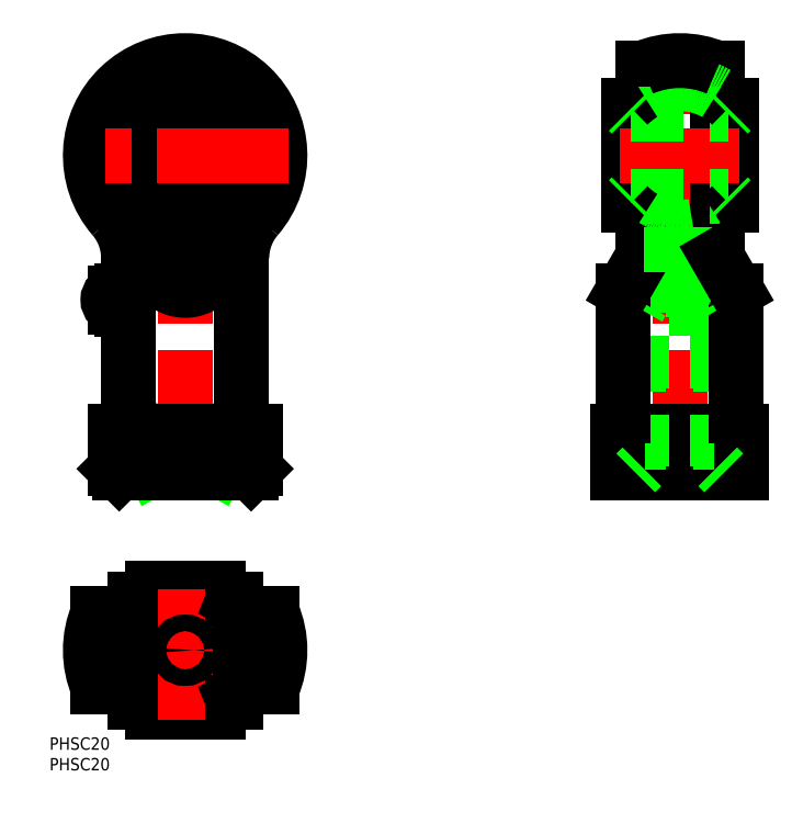
<metadata>
{"format":"dxf","ext":"dxf","renderer":"ezdxf+matplotlib","layout":"modelspace","background":"white","min_lineweight":24,"dpi":150}
</metadata>
<code>
0
SECTION
2
ENTITIES
0
LINE
8
CENTER
10
0
20
41
30
0
11
0
21
145
31
0
0
CIRCLE
8
0
10
0
20
120
30
0
40
17.46
0
CIRCLE
8
0
10
0
20
120
30
0
40
14.96
0
CIRCLE
8
0
10
0
20
120
30
0
40
12.19
0
CIRCLE
8
0
10
0
20
120
30
0
40
10.7
0
CIRCLE
8
0
10
0
20
120
30
0
40
10
0
ARC
8
0
10
0
20
120
30
0
40
21.17
50
314.7
51
225.3
0
ARC
8
0
10
0
20
120
30
0
40
23
50
319.2
51
220.8
0
LINE
8
0
10
8
20
53
30
0
11
-8
21
44
31
0
0
LINE
8
0
10
-8
20
53
30
0
11
8
21
44
31
0
0
LINE
8
0
10
17
20
44
30
0
11
17
21
53
31
0
0
LINE
8
0
10
8
20
44
30
0
11
8
21
53
31
0
0
LINE
8
0
10
-8
20
44
30
0
11
-8
21
53
31
0
0
LINE
8
0
10
-17
20
53
30
0
11
-17
21
44
31
0
0
LINE
8
CENTER
10
25
20
0
30
0
11
-25
21
0
31
0
0
CIRCLE
8
0
10
0
20
0
30
0
40
10.69
0
CIRCLE
8
0
10
0
20
0
30
0
40
10
0
CIRCLE
8
0
10
0
20
0
30
0
40
9.188
0
LINE
8
0
10
16
20
43
30
0
11
-16
21
43
31
0
0
ARC
8
0
10
2.747
20
66.68
30
0
40
25.1
50
244.6
51
250.7
0
ARC
8
0
10
0
20
0
30
0
40
16
50
110.4
51
249.6
0
LINE
8
0
10
-8
20
-15
30
0
11
8
21
-15
31
0
0
LINE
8
0
10
8
20
15
30
0
11
-8
21
15
31
0
0
ARC
8
0
10
0
20
0
30
0
40
17
50
118.1
51
241.9
0
ARC
8
0
10
0
20
0
30
0
40
23
50
157
51
203
0
ARC
8
0
10
-17
20
0
30
0
40
1.75
50
90
51
270
0
LINE
8
0
10
-14.42
20
-9
30
0
11
-21.17
21
-9
31
0
0
ARC
8
0
10
0
20
0
30
0
40
17.46
50
211
51
225.7
0
LINE
8
0
10
-11.52
20
-12.5
30
0
11
-12.19
21
-12.5
31
0
0
LINE
8
0
10
-16.91
20
-1.75
30
0
11
-17
21
-1.75
31
0
0
LINE
8
0
10
-16.91
20
1.75
30
0
11
-17
21
1.75
31
0
0
LINE
8
0
10
-14.42
20
9
30
0
11
-21.17
21
9
31
0
0
ARC
8
0
10
0
20
0
30
0
40
17.46
50
134.3
51
149
0
LINE
8
0
10
-12.19
20
12.5
30
0
11
-11.52
21
12.5
31
0
0
LINE
8
0
10
-17
20
44
30
0
11
-8
21
44
31
0
0
LINE
8
0
10
-17
20
44
30
0
11
-16
21
43
31
0
0
LINE
8
CENTER
10
0
20
-17
30
0
11
0
21
17
31
0
0
ARC
8
0
10
0
20
0
30
0
40
23
50
337
51
23.04
0
ARC
8
0
10
0
20
0
30
0
40
17
50
298.1
51
61.93
0
ARC
8
0
10
0
20
0
30
0
40
16
50
290.4
51
69.64
0
ARC
8
0
10
0
20
0
30
0
40
17.46
50
314.3
51
329
0
CIRCLE
8
0
10
0
20
0
30
0
40
2
0
LINE
8
0
10
12.19
20
-12.5
30
0
11
11.52
21
-12.5
31
0
0
LINE
8
0
10
21.17
20
-9
30
0
11
14.42
21
-9
31
0
0
ARC
8
0
10
0
20
0
30
0
40
17.46
50
31.02
51
45.71
0
LINE
8
0
10
8
20
44
30
0
11
17
21
44
31
0
0
LINE
8
0
10
11.52
20
12.5
30
0
11
12.19
21
12.5
31
0
0
ARC
8
0
10
-2.768
20
66.73
30
0
40
25.15
50
289.4
51
295.3
0
LINE
8
0
10
21.17
20
9
30
0
11
14.42
21
9
31
0
0
LINE
8
0
10
16
20
43
30
0
11
17
21
44
31
0
0
LINE
8
CENTER
10
25
20
120
30
0
11
-25
21
120
31
0
0
POLYLINE
8
0
10
-7.421
20
91.04
30
0
66
     1
70
     8
0
VERTEX
8
0
10
-7.421
20
91.04
30
0
70
    32
0
VERTEX
8
0
10
-7.318
20
90.93
30
0
70
    32
0
VERTEX
8
0
10
-7.214
20
90.81
30
0
70
    32
0
VERTEX
8
0
10
-7.109
20
90.7
30
0
70
    32
0
VERTEX
8
0
10
-7.004
20
90.59
30
0
70
    32
0
VERTEX
8
0
10
-6.899
20
90.49
30
0
70
    32
0
VERTEX
8
0
10
-6.792
20
90.38
30
0
70
    32
0
VERTEX
8
0
10
-6.686
20
90.28
30
0
70
    32
0
VERTEX
8
0
10
-6.578
20
90.18
30
0
70
    32
0
VERTEX
8
0
10
-6.471
20
90.07
30
0
70
    32
0
VERTEX
8
0
10
-6.362
20
89.98
30
0
70
    32
0
VERTEX
8
0
10
-6.253
20
89.88
30
0
70
    32
0
VERTEX
8
0
10
-6.144
20
89.78
30
0
70
    32
0
VERTEX
8
0
10
-6.034
20
89.69
30
0
70
    32
0
VERTEX
8
0
10
-5.924
20
89.6
30
0
70
    32
0
VERTEX
8
0
10
-5.813
20
89.51
30
0
70
    32
0
VERTEX
8
0
10
-5.702
20
89.42
30
0
70
    32
0
VERTEX
8
0
10
-5.59
20
89.33
30
0
70
    32
0
VERTEX
8
0
10
-5.478
20
89.24
30
0
70
    32
0
VERTEX
8
0
10
-5.365
20
89.16
30
0
70
    32
0
VERTEX
8
0
10
-5.253
20
89.08
30
0
70
    32
0
VERTEX
8
0
10
-5.139
20
89
30
0
70
    32
0
VERTEX
8
0
10
-5.025
20
88.92
30
0
70
    32
0
VERTEX
8
0
10
-4.911
20
88.84
30
0
70
    32
0
VERTEX
8
0
10
-4.796
20
88.77
30
0
70
    32
0
VERTEX
8
0
10
-4.681
20
88.7
30
0
70
    32
0
VERTEX
8
0
10
-4.566
20
88.62
30
0
70
    32
0
VERTEX
8
0
10
-4.45
20
88.55
30
0
70
    32
0
VERTEX
8
0
10
-4.334
20
88.49
30
0
70
    32
0
VERTEX
8
0
10
-4.218
20
88.42
30
0
70
    32
0
VERTEX
8
0
10
-4.101
20
88.36
30
0
70
    32
0
VERTEX
8
0
10
-3.984
20
88.29
30
0
70
    32
0
VERTEX
8
0
10
-3.867
20
88.23
30
0
70
    32
0
VERTEX
8
0
10
-3.749
20
88.18
30
0
70
    32
0
VERTEX
8
0
10
-3.631
20
88.12
30
0
70
    32
0
VERTEX
8
0
10
-3.513
20
88.06
30
0
70
    32
0
VERTEX
8
0
10
-3.394
20
88.01
30
0
70
    32
0
VERTEX
8
0
10
-3.275
20
87.96
30
0
70
    32
0
VERTEX
8
0
10
-3.156
20
87.91
30
0
70
    32
0
VERTEX
8
0
10
-3.037
20
87.86
30
0
70
    32
0
VERTEX
8
0
10
-2.917
20
87.81
30
0
70
    32
0
VERTEX
8
0
10
-2.798
20
87.77
30
0
70
    32
0
VERTEX
8
0
10
-2.678
20
87.73
30
0
70
    32
0
VERTEX
8
0
10
-2.557
20
87.69
30
0
70
    32
0
VERTEX
8
0
10
-2.437
20
87.65
30
0
70
    32
0
VERTEX
8
0
10
-2.316
20
87.61
30
0
70
    32
0
VERTEX
8
0
10
-2.195
20
87.58
30
0
70
    32
0
VERTEX
8
0
10
-2.074
20
87.55
30
0
70
    32
0
VERTEX
8
0
10
-1.953
20
87.51
30
0
70
    32
0
VERTEX
8
0
10
-1.832
20
87.49
30
0
70
    32
0
VERTEX
8
0
10
-1.71
20
87.46
30
0
70
    32
0
VERTEX
8
0
10
-1.589
20
87.43
30
0
70
    32
0
VERTEX
8
0
10
-1.467
20
87.41
30
0
70
    32
0
VERTEX
8
0
10
-1.345
20
87.39
30
0
70
    32
0
VERTEX
8
0
10
-1.223
20
87.37
30
0
70
    32
0
VERTEX
8
0
10
-1.101
20
87.35
30
0
70
    32
0
VERTEX
8
0
10
-0.9791
20
87.33
30
0
70
    32
0
VERTEX
8
0
10
-0.8569
20
87.32
30
0
70
    32
0
VERTEX
8
0
10
-0.7346
20
87.31
30
0
70
    32
0
VERTEX
8
0
10
-0.6122
20
87.3
30
0
70
    32
0
VERTEX
8
0
10
-0.4898
20
87.29
30
0
70
    32
0
VERTEX
8
0
10
-0.3674
20
87.28
30
0
70
    32
0
VERTEX
8
0
10
-0.245
20
87.28
30
0
70
    32
0
VERTEX
8
0
10
-0.1225
20
87.27
30
0
70
    32
0
VERTEX
8
0
10
1.082e-13
20
87.27
30
0
70
    32
0
VERTEX
8
0
10
0.1225
20
87.27
30
0
70
    32
0
VERTEX
8
0
10
0.245
20
87.28
30
0
70
    32
0
VERTEX
8
0
10
0.3674
20
87.28
30
0
70
    32
0
VERTEX
8
0
10
0.4898
20
87.29
30
0
70
    32
0
VERTEX
8
0
10
0.6122
20
87.3
30
0
70
    32
0
VERTEX
8
0
10
0.7346
20
87.31
30
0
70
    32
0
VERTEX
8
0
10
0.8569
20
87.32
30
0
70
    32
0
VERTEX
8
0
10
0.9791
20
87.33
30
0
70
    32
0
VERTEX
8
0
10
1.101
20
87.35
30
0
70
    32
0
VERTEX
8
0
10
1.223
20
87.37
30
0
70
    32
0
VERTEX
8
0
10
1.345
20
87.39
30
0
70
    32
0
VERTEX
8
0
10
1.467
20
87.41
30
0
70
    32
0
VERTEX
8
0
10
1.589
20
87.43
30
0
70
    32
0
VERTEX
8
0
10
1.71
20
87.46
30
0
70
    32
0
VERTEX
8
0
10
1.832
20
87.49
30
0
70
    32
0
VERTEX
8
0
10
1.953
20
87.51
30
0
70
    32
0
VERTEX
8
0
10
2.074
20
87.55
30
0
70
    32
0
VERTEX
8
0
10
2.195
20
87.58
30
0
70
    32
0
VERTEX
8
0
10
2.316
20
87.61
30
0
70
    32
0
VERTEX
8
0
10
2.437
20
87.65
30
0
70
    32
0
VERTEX
8
0
10
2.557
20
87.69
30
0
70
    32
0
VERTEX
8
0
10
2.678
20
87.73
30
0
70
    32
0
VERTEX
8
0
10
2.798
20
87.77
30
0
70
    32
0
VERTEX
8
0
10
2.917
20
87.81
30
0
70
    32
0
VERTEX
8
0
10
3.037
20
87.86
30
0
70
    32
0
VERTEX
8
0
10
3.156
20
87.91
30
0
70
    32
0
VERTEX
8
0
10
3.275
20
87.96
30
0
70
    32
0
VERTEX
8
0
10
3.394
20
88.01
30
0
70
    32
0
VERTEX
8
0
10
3.513
20
88.06
30
0
70
    32
0
VERTEX
8
0
10
3.631
20
88.12
30
0
70
    32
0
VERTEX
8
0
10
3.749
20
88.18
30
0
70
    32
0
VERTEX
8
0
10
3.867
20
88.23
30
0
70
    32
0
VERTEX
8
0
10
3.984
20
88.29
30
0
70
    32
0
VERTEX
8
0
10
4.101
20
88.36
30
0
70
    32
0
VERTEX
8
0
10
4.218
20
88.42
30
0
70
    32
0
VERTEX
8
0
10
4.334
20
88.49
30
0
70
    32
0
VERTEX
8
0
10
4.45
20
88.55
30
0
70
    32
0
VERTEX
8
0
10
4.566
20
88.62
30
0
70
    32
0
VERTEX
8
0
10
4.681
20
88.7
30
0
70
    32
0
VERTEX
8
0
10
4.796
20
88.77
30
0
70
    32
0
VERTEX
8
0
10
4.911
20
88.84
30
0
70
    32
0
VERTEX
8
0
10
5.025
20
88.92
30
0
70
    32
0
VERTEX
8
0
10
5.139
20
89
30
0
70
    32
0
VERTEX
8
0
10
5.253
20
89.08
30
0
70
    32
0
VERTEX
8
0
10
5.365
20
89.16
30
0
70
    32
0
VERTEX
8
0
10
5.478
20
89.24
30
0
70
    32
0
VERTEX
8
0
10
5.59
20
89.33
30
0
70
    32
0
VERTEX
8
0
10
5.702
20
89.42
30
0
70
    32
0
VERTEX
8
0
10
5.813
20
89.51
30
0
70
    32
0
VERTEX
8
0
10
5.924
20
89.6
30
0
70
    32
0
VERTEX
8
0
10
6.034
20
89.69
30
0
70
    32
0
VERTEX
8
0
10
6.144
20
89.78
30
0
70
    32
0
VERTEX
8
0
10
6.253
20
89.88
30
0
70
    32
0
VERTEX
8
0
10
6.362
20
89.98
30
0
70
    32
0
VERTEX
8
0
10
6.471
20
90.07
30
0
70
    32
0
VERTEX
8
0
10
6.578
20
90.18
30
0
70
    32
0
VERTEX
8
0
10
6.686
20
90.28
30
0
70
    32
0
VERTEX
8
0
10
6.792
20
90.38
30
0
70
    32
0
VERTEX
8
0
10
6.899
20
90.49
30
0
70
    32
0
VERTEX
8
0
10
7.004
20
90.59
30
0
70
    32
0
VERTEX
8
0
10
7.109
20
90.7
30
0
70
    32
0
VERTEX
8
0
10
7.214
20
90.81
30
0
70
    32
0
VERTEX
8
0
10
7.318
20
90.93
30
0
70
    32
0
VERTEX
8
0
10
7.421
20
91.04
30
0
70
    32
0
SEQEND
8
0
0
LINE
8
0
10
-10.4
20
95.5
30
0
11
10.4
21
95.5
31
0
0
LINE
8
0
10
-17
20
53
30
0
11
17
21
53
31
0
0
LINE
8
0
10
-15.25
20
87.25
30
0
11
-15.25
21
82.75
31
0
0
ARC
8
0
10
-17
20
85
30
0
40
1.75
50
90
51
270
0
LINE
8
0
10
-13.75
20
95.15
30
0
11
-13.75
21
56.93
31
0
0
ARC
8
0
10
-17.75
20
56.93
30
0
40
4
50
280.8
51
0
0
LINE
8
CENTER
10
-11.67
20
85
30
0
11
-20.75
21
85
31
0
0
LINE
8
0
10
-13.75
20
82.75
30
0
11
-15.25
21
82.75
31
0
0
LINE
8
0
10
-15.25
20
83.25
30
0
11
-17
21
83.25
31
0
0
ARC
8
0
10
-24.49
20
94.61
30
0
40
14.12
50
3.632
51
47.17
0
ARC
8
0
10
-28.75
20
95.15
30
0
40
15
50
0
51
40.84
0
LINE
8
0
10
-13.75
20
87.25
30
0
11
-15.25
21
87.25
31
0
0
LINE
8
0
10
-15.25
20
86.75
30
0
11
-17
21
86.75
31
0
0
ARC
8
0
10
-53
20
72.91
30
0
40
48.22
50
27.47
51
27.94
0
LINE
8
0
10
13.75
20
56.93
30
0
11
13.75
21
95.15
31
0
0
ARC
8
0
10
17.75
20
56.93
30
0
40
4
50
180
51
259.2
0
ARC
8
0
10
24.54
20
94.58
30
0
40
14.17
50
132.9
51
176.3
0
ARC
8
0
10
28.75
20
95.15
30
0
40
15
50
139.2
51
180
0
ARC
8
0
10
53
20
72.91
30
0
40
48.22
50
152.1
51
152.5
0
LINE
8
CENTER
10
120
20
41
30
0
11
120
21
145
31
0
0
LINE
8
0
10
131.8
20
130
30
0
11
131.8
21
110
31
0
0
LINE
8
0
10
108.2
20
110
30
0
11
108.2
21
130
31
0
0
LINE
8
0
10
107.5
20
107.8
30
0
11
107.5
21
132.2
31
0
0
LINE
8
0
10
132.5
20
132.2
30
0
11
132.5
21
107.8
31
0
0
LINE
8
0
10
111
20
141.2
30
0
11
111
21
95.5
31
0
0
LINE
8
0
10
129
20
141.2
30
0
11
129
21
95.5
31
0
0
LINE
8
CENTER
10
134.5
20
120
30
0
11
105.5
21
120
31
0
0
ARC
8
0
10
120
20
120
30
0
40
17.46
50
239
51
301
0
LINE
8
0
10
108.2
20
110
30
0
11
131.8
21
110
31
0
0
LINE
8
0
10
110.8
20
87.5
30
0
11
118
21
91.65
31
0
0
LINE
8
0
10
129.2
20
44.5
30
0
11
110.8
21
44.5
31
0
0
LINE
8
0
10
129.2
20
87.5
30
0
11
110.8
21
87.5
31
0
0
LINE
8
0
10
130
20
83
30
0
11
110
21
83
31
0
0
LINE
8
0
10
105
20
53
30
0
11
135
21
53
31
0
0
LINE
8
0
10
105
20
44
30
0
11
135
21
44
31
0
0
LINE
8
0
10
135
20
43
30
0
11
105
21
43
31
0
0
LINE
8
0
10
110
20
43.69
30
0
11
110
21
83
31
0
0
LINE
8
0
10
110.8
20
44.5
30
0
11
110.8
21
87.5
31
0
0
LINE
8
0
10
105
20
43
30
0
11
105
21
53
31
0
0
LINE
8
0
10
110.8
20
44.5
30
0
11
109.3
21
43
31
0
0
LINE
8
0
10
106.2
20
87.27
30
0
11
106.2
21
56.93
31
0
0
ARC
8
0
10
99.45
20
56.93
30
0
40
6.8
50
324.7
51
0
0
LINE
8
0
10
110
20
83
30
0
11
110.8
21
84.41
31
0
0
ARC
8
0
10
120
20
120
30
0
40
17.46
50
224.3
51
239
0
LINE
8
0
10
106.2
20
87.27
30
0
11
111
21
95.5
31
0
0
LINE
8
0
10
108.2
20
110
30
0
11
107.5
21
109.3
31
0
0
LINE
8
0
10
130
20
43.69
30
0
11
130
21
83
31
0
0
LINE
8
0
10
129.2
20
44.5
30
0
11
129.2
21
87.5
31
0
0
LINE
8
0
10
135
20
43
30
0
11
135
21
53
31
0
0
LINE
8
0
10
129.2
20
44.5
30
0
11
130.7
21
43
31
0
0
LINE
8
0
10
133.8
20
56.93
30
0
11
133.8
21
87.27
31
0
0
ARC
8
0
10
140.5
20
56.93
30
0
40
6.8
50
180
51
215.3
0
LINE
8
0
10
130
20
83
30
0
11
129.2
21
84.41
31
0
0
ARC
8
0
10
120
20
120
30
0
40
17.46
50
301
51
315.7
0
LINE
8
0
10
129.2
20
87.5
30
0
11
122
21
91.65
31
0
0
LINE
8
0
10
118
20
91.65
30
0
11
118
21
102.7
31
0
0
LINE
8
0
10
122
20
91.65
30
0
11
122
21
102.7
31
0
0
LINE
8
0
10
118
20
91.65
30
0
11
122
21
91.65
31
0
0
LINE
8
0
10
133.8
20
87.27
30
0
11
129
21
95.5
31
0
0
LINE
8
0
10
131.8
20
110
30
0
11
132.5
21
109.3
31
0
0
ARC
8
0
10
120
20
120
30
0
40
17.46
50
58.98
51
121
0
LINE
8
0
10
108.2
20
130
30
0
11
131.8
21
130
31
0
0
ARC
8
0
10
120
20
120
30
0
40
23
50
66.96
51
113
0
ARC
8
0
10
120
20
120
30
0
40
17.46
50
121
51
135.7
0
LINE
8
0
10
108.2
20
130
30
0
11
107.5
21
130.7
31
0
0
ARC
8
0
10
120
20
120
30
0
40
17.46
50
44.29
51
58.98
0
LINE
8
0
10
131.8
20
130
30
0
11
132.5
21
130.7
31
0
0
TEXT
8
0
10
-32.91
20
-24.13
30
0
40
3
1
PHSC20
0
TEXT
8
0
10
-32.91
20
-29.13
30
0
40
3
1
PHSC20
0
ARC
8
0
10
-27.42
20
85
30
0
40
13.75
50
353.7
51
6.261
0
ENDSEC
0
EOF

</code>
